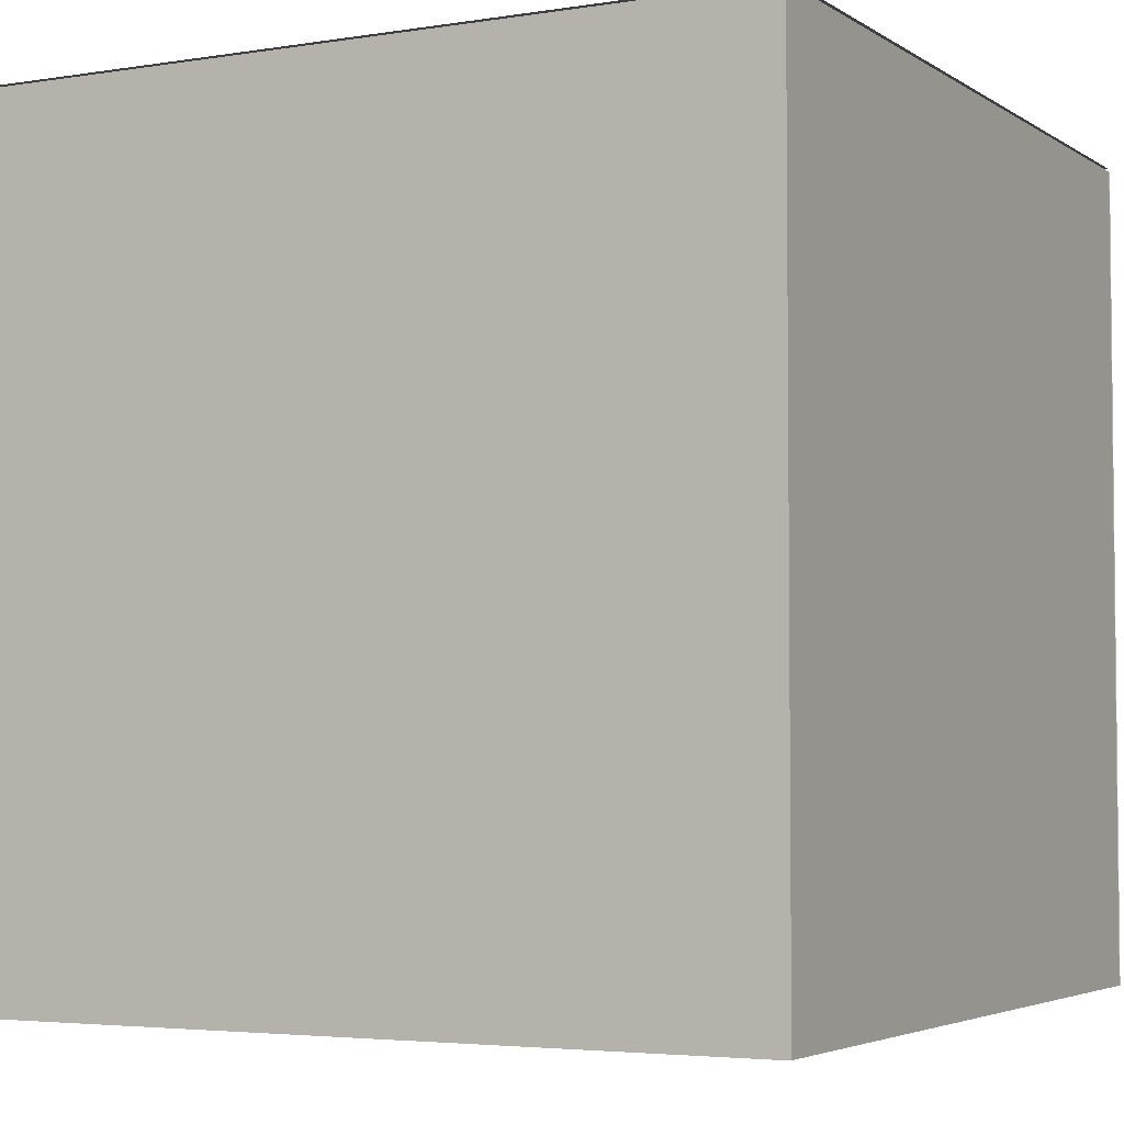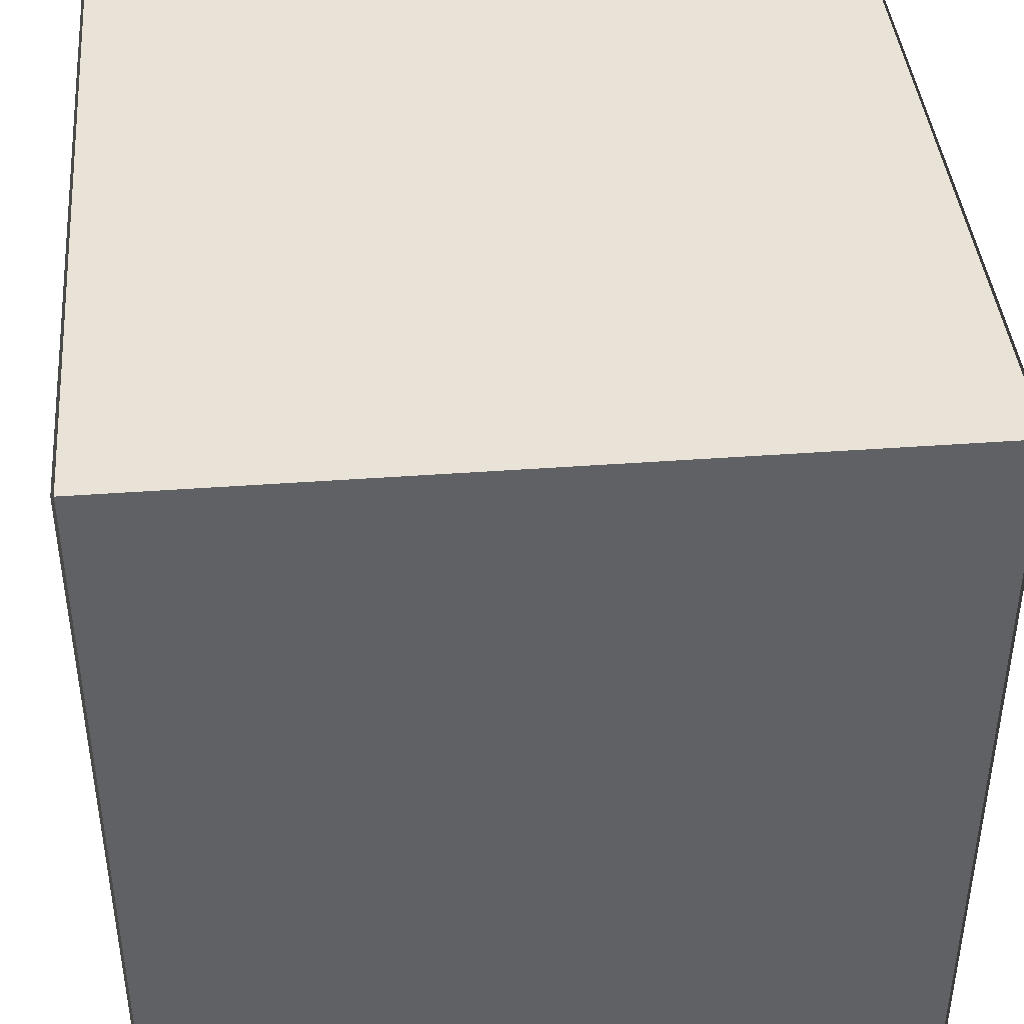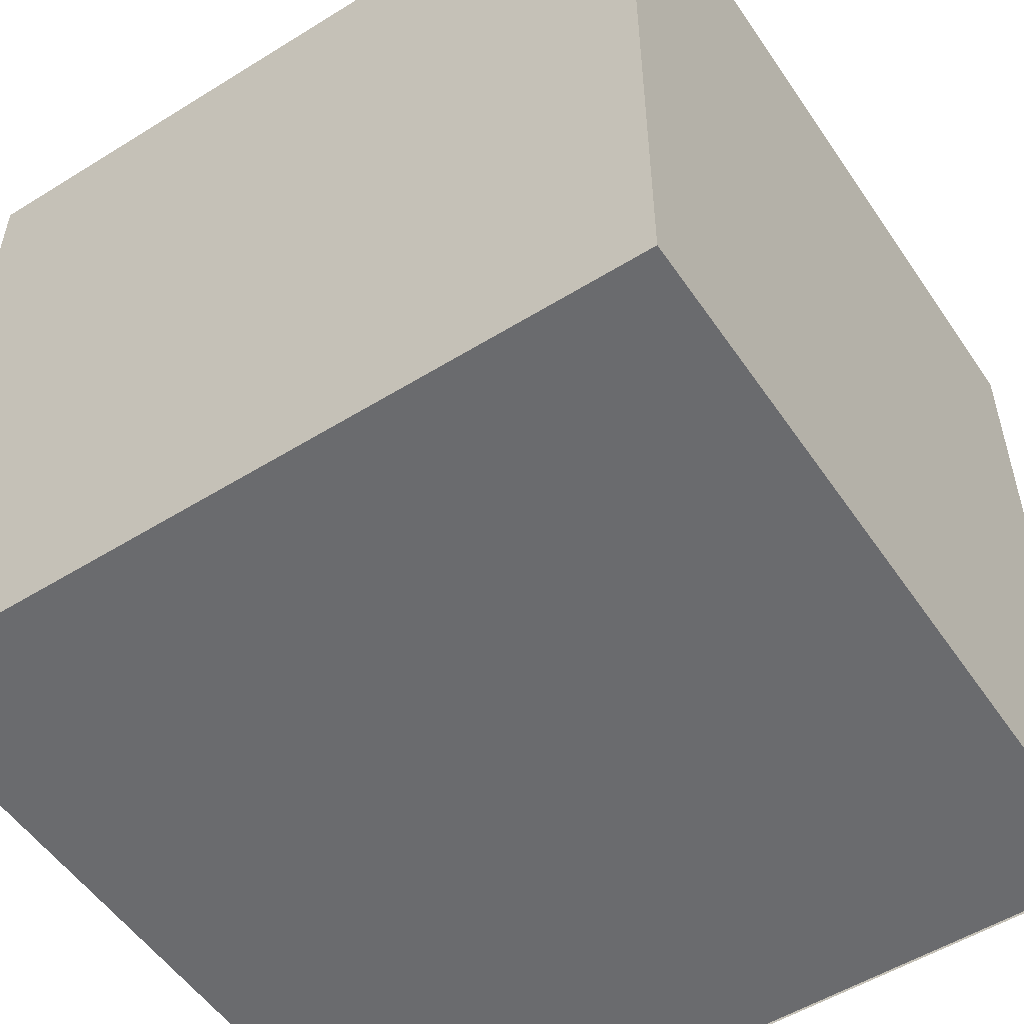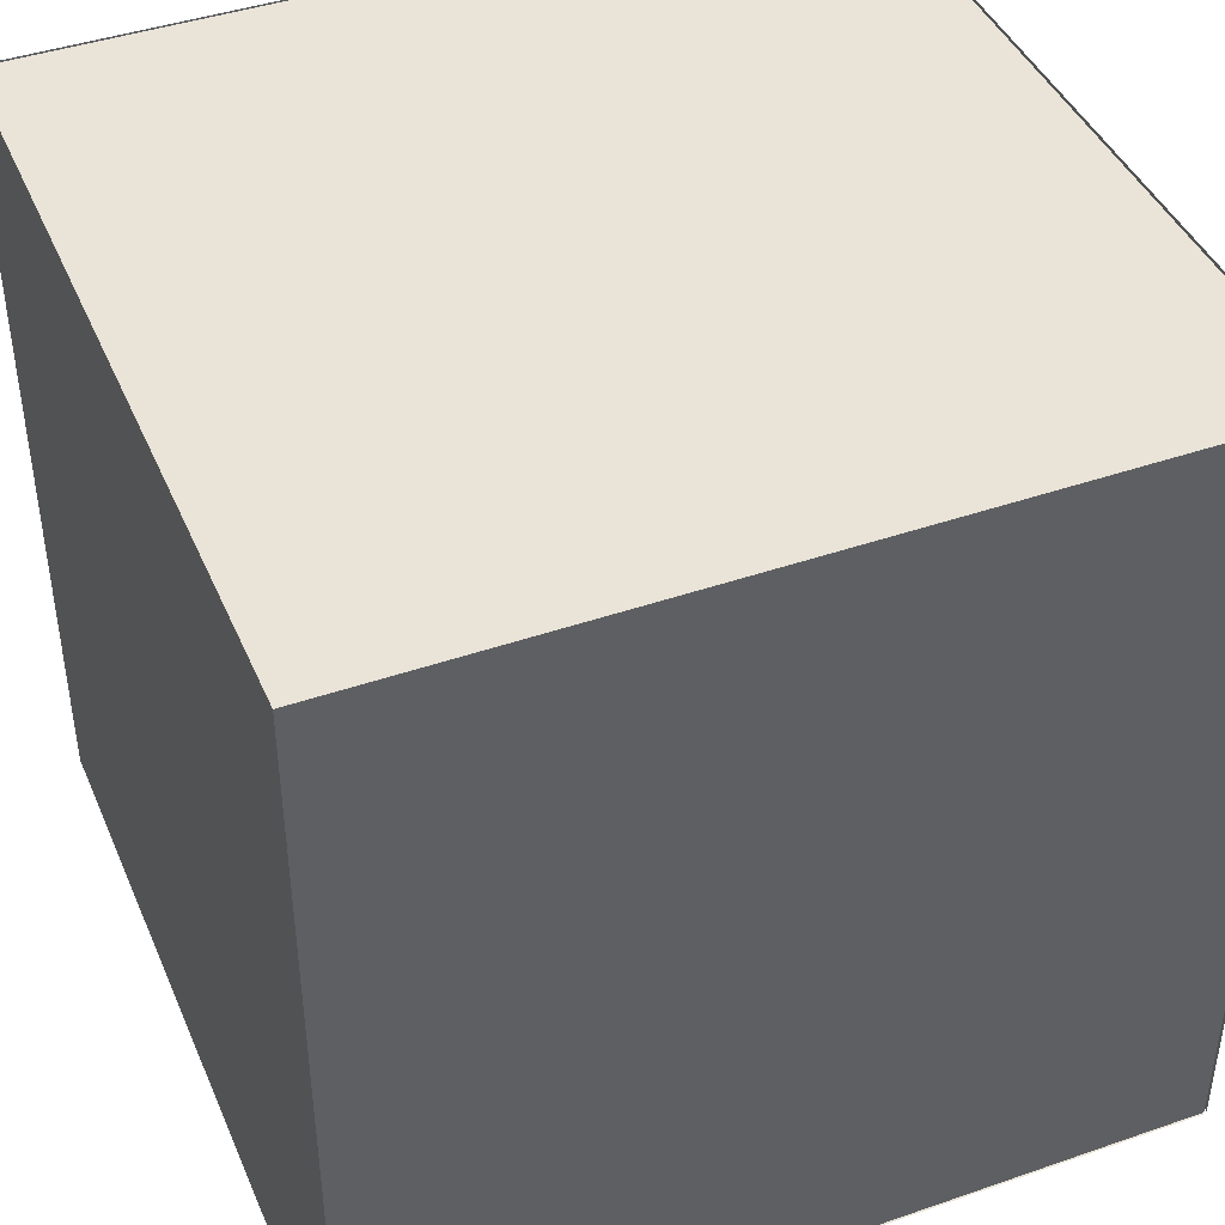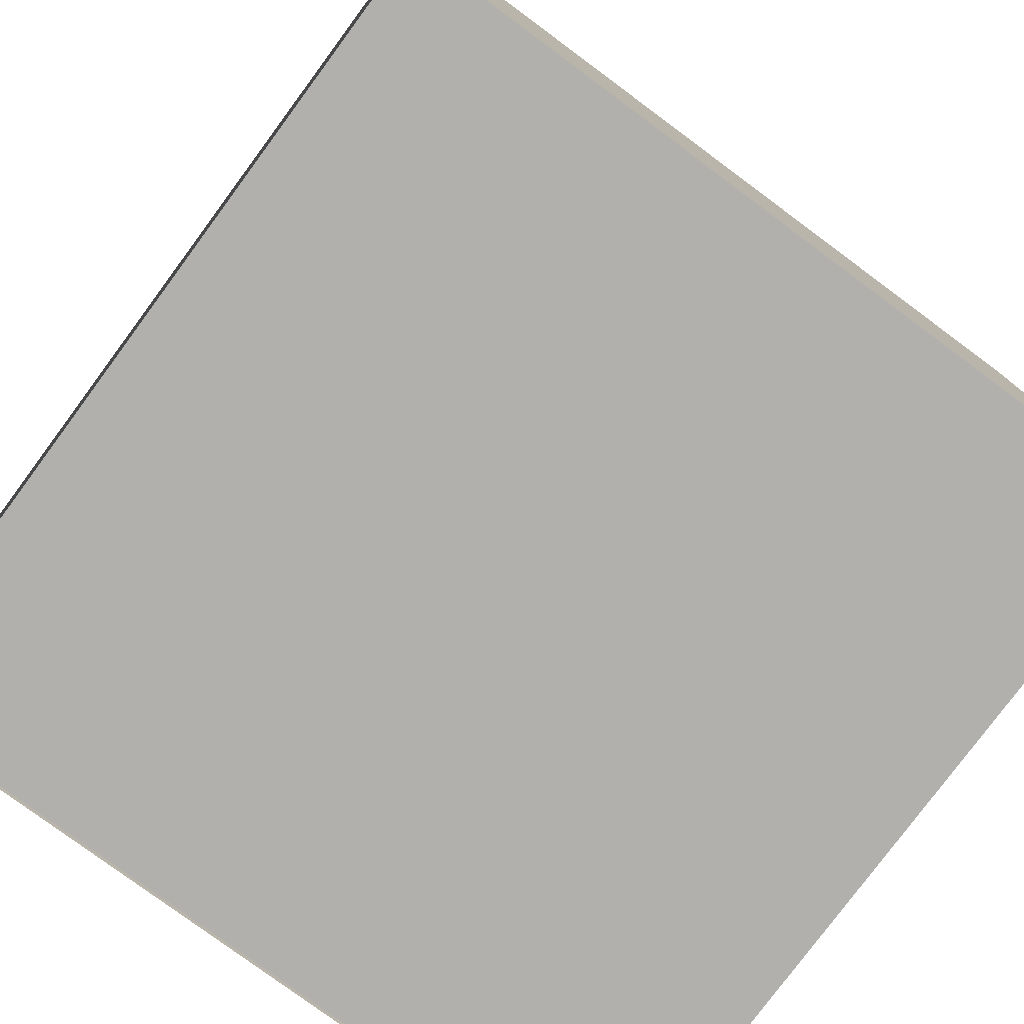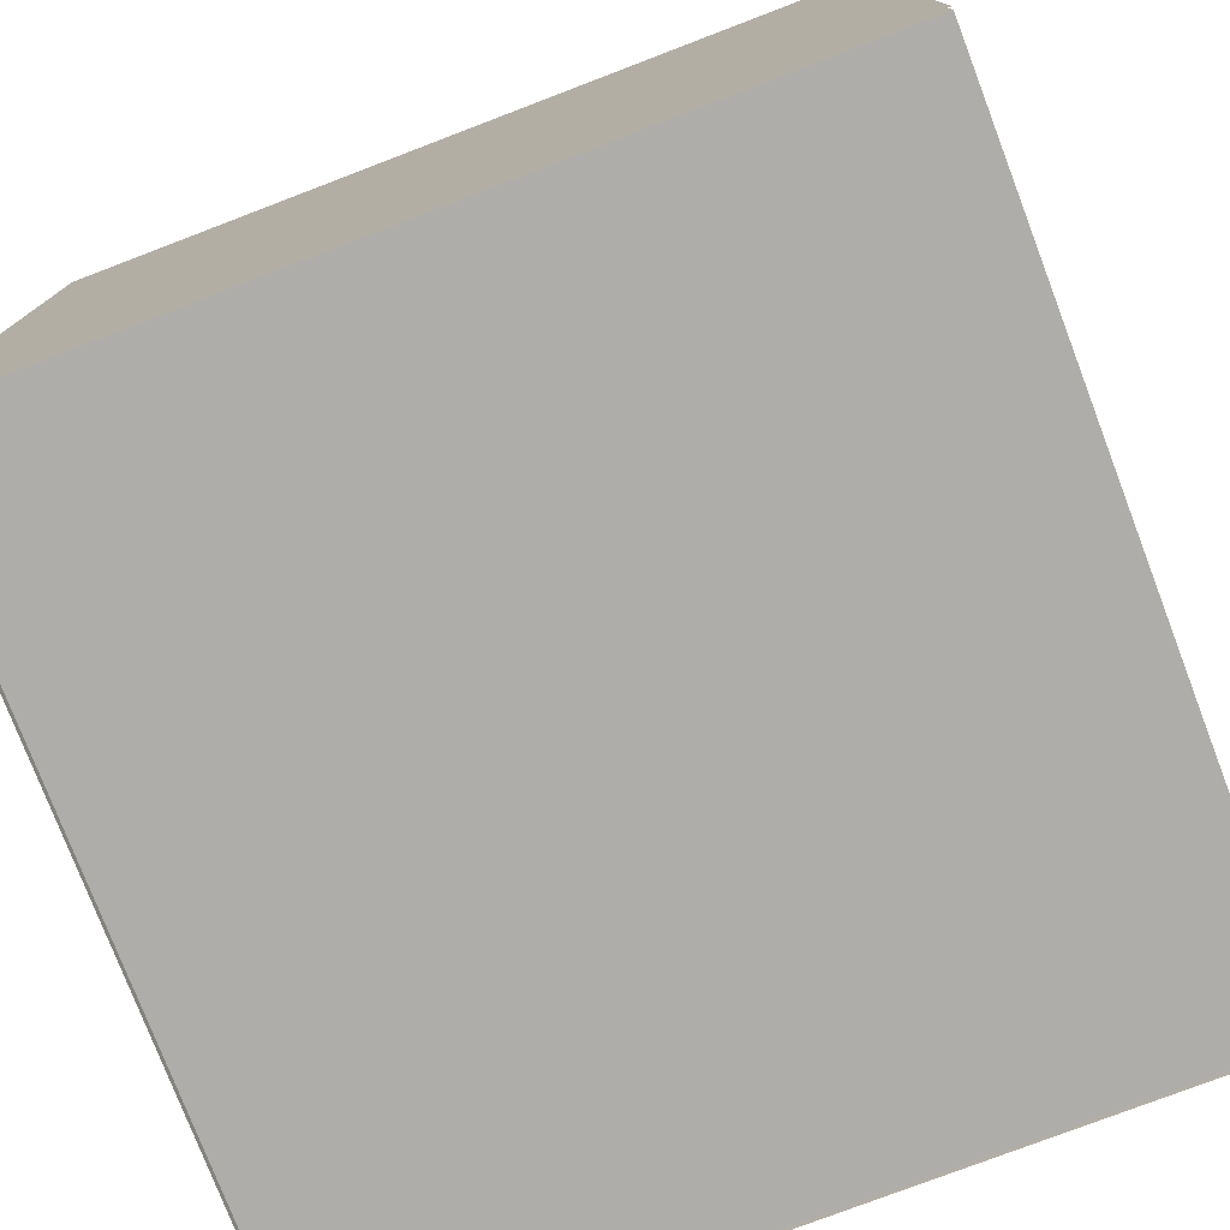
<metadata>
{"format":"obj","ext":"obj","renderer":"f3d","projection":"perspective","resolution":1024,"background":"white","views":[{"elev":-3.9,"azim":117.9,"up":"+Z"},{"elev":41.5,"azim":174.9,"up":"+Y"},{"elev":-53.4,"azim":-56.5,"up":"+Z"},{"elev":42.9,"azim":157.7,"up":"+Y"},{"elev":-78.6,"azim":53.5,"up":"+Z"},{"elev":-77.2,"azim":110.9,"up":"+Z"}]}
</metadata>
<code>
g Reactor1
v 373 6 37
v 373 6 43
v 373 8.106e-06 37
v 373 8.106e-06 43
v 367 6 43
v 373 6 43
v 367 6 37
v 373 6 37
v 373 6 43
v 367 6 43
v 373 8.106e-06 43
v 367 8.106e-06 43
v 367 6 43
v 367 6 37
v 367 8.106e-06 43
v 367 8.106e-06 37
v 367 8.106e-06 37
v 373 8.106e-06 37
v 367 8.106e-06 43
v 373 8.106e-06 43
v 367 6 37
v 373 6 37
v 367 8.106e-06 37
v 373 8.106e-06 37
f 1 2 3
f 3 2 4
f 5 6 7
f 7 6 8
f 9 10 11
f 11 10 12
f 13 14 15
f 15 14 16
f 17 18 19
f 19 18 20
f 21 22 23
f 23 22 24
g Reactor2
v 367 6 43
v 367 6 37
v 367 8.106e-06 43
v 367 8.106e-06 37
f 25 26 27
f 27 26 28
g Reactor3
v 373 6 43.02
v 367 6 43.02
v 373 8.106e-06 43.02
v 367 8.106e-06 43.02
f 29 30 31
f 31 30 32
g Reactor4
v 373 6 37
v 373 6 43
v 373 8.106e-06 37
v 373 8.106e-06 43
f 33 34 35
f 35 34 36
g Reactor5
v 373 -0.01999 43
v 367 -0.01999 43
v 373 -0.01999 37
v 367 -0.01999 37
f 37 38 39
f 39 38 40

</code>
